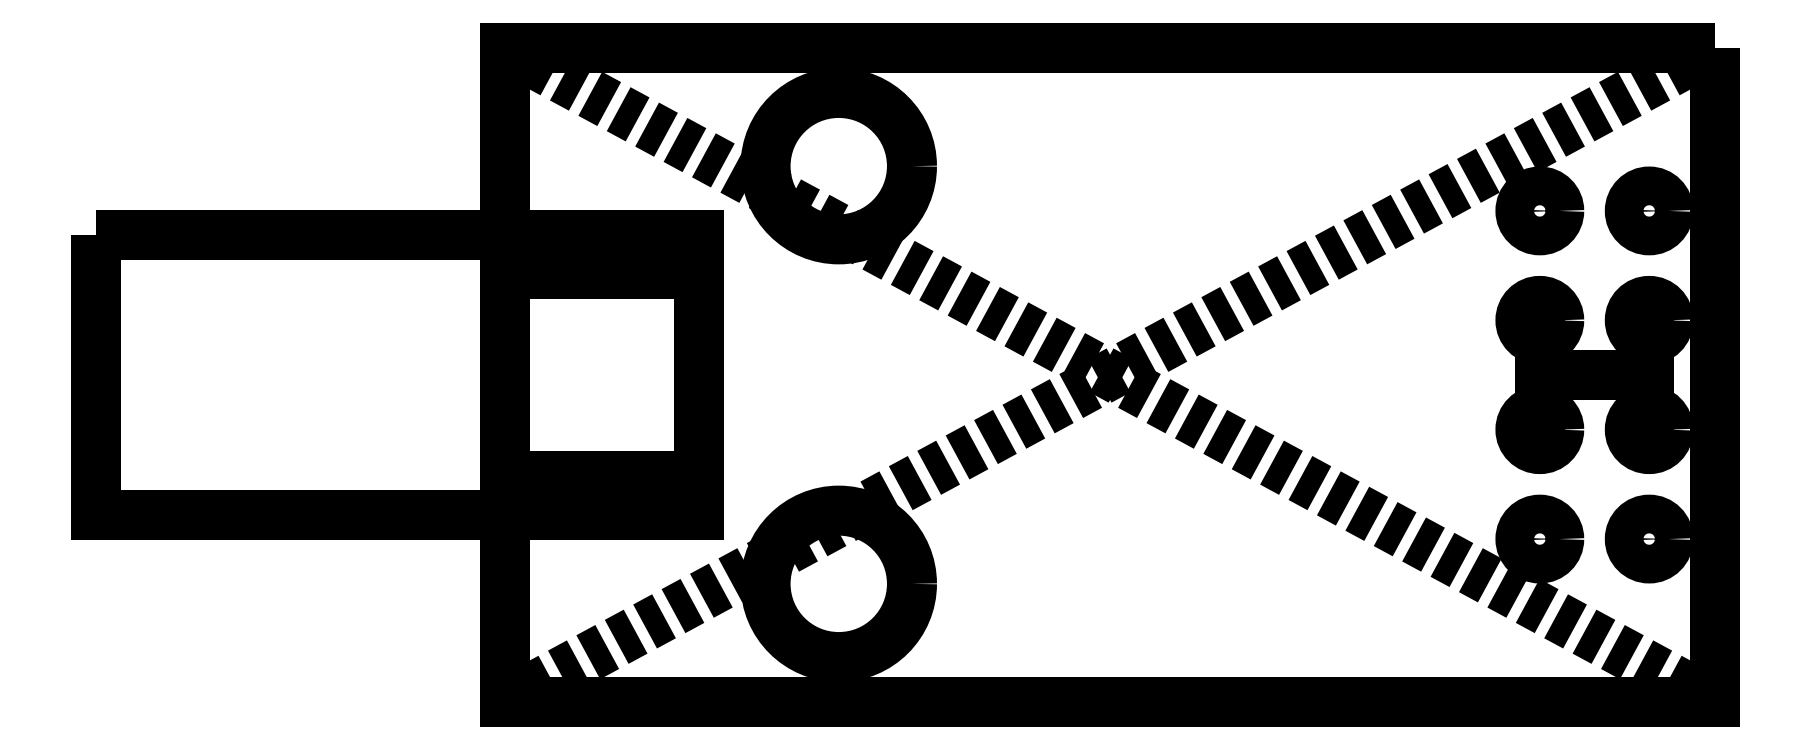
<metadata>
{"format":"dxf","ext":"dxf","renderer":"ezdxf+matplotlib","layout":"modelspace","background":"white","min_lineweight":24,"dpi":150}
</metadata>
<code>
0
SECTION
2
ENTITIES
0
POINT
8
0
10
0
20
0
30
0
0
POINT
8
0
10
0
20
0
30
0
0
POINT
8
0
10
11.25
20
1.11e-15
30
0
0
POINT
8
0
10
14.05
20
1.11e-15
30
0
0
LWPOLYLINE
8
0
90
4
70
1
43
0
10
14.05
20
7.6
10
-14.05
20
7.6
10
-14.05
20
-7.6
10
14.05
20
-7.6
0
LINE
8
1
10
14.05
20
7.6
30
0
11
-14.05
21
-7.6
31
0
0
LINE
8
1
10
-14.05
20
7.6
30
0
11
14.05
21
-7.6
31
0
0
CIRCLE
8
0
10
-6.3
20
4.85
30
0
40
1.7
210
0
220
0
230
1
0
CIRCLE
8
0
10
-6.3
20
-4.85
30
0
40
1.7
210
0
220
0
230
1
0
CIRCLE
8
0
10
9.98
20
3.81
30
0
40
0.45
210
0
220
0
230
1
0
CIRCLE
8
0
10
12.52
20
3.81
30
0
40
0.45
210
0
220
0
230
1
0
CIRCLE
8
0
10
9.98
20
1.27
30
0
40
0.45
210
0
220
0
230
1
0
CIRCLE
8
0
10
12.52
20
1.27
30
0
40
0.45
210
0
220
0
230
1
0
CIRCLE
8
0
10
9.98
20
-1.27
30
0
40
0.45
210
0
220
0
230
1
0
CIRCLE
8
0
10
12.52
20
-1.27
30
0
40
0.45
210
0
220
0
230
1
0
CIRCLE
8
0
10
9.98
20
-3.81
30
0
40
0.45
210
0
220
0
230
1
0
CIRCLE
8
0
10
12.52
20
-3.81
30
0
40
0.45
210
0
220
0
230
1
0
LINE
8
0
10
9.98
20
1.27
30
0
11
9.98
21
-1.27
31
0
0
LINE
8
0
10
12.52
20
1.27
30
0
11
12.52
21
-1.27
31
0
0
LINE
8
0
10
9.98
20
1.11e-15
30
0
11
12.52
21
1.11e-15
31
0
0
LWPOLYLINE
8
0
90
4
70
1
43
0
10
-23.55
20
3.25
10
-14.05
20
3.25
10
-14.05
20
-3.25
10
-23.55
20
-3.25
0
LWPOLYLINE
8
0
90
4
70
1
43
0
10
-23.55
20
3.25
10
-9.55
20
3.25
10
-9.55
20
-3.25
10
-23.55
20
-3.25
0
LWPOLYLINE
8
0
90
4
70
1
43
0
10
-9.55
20
2.35
10
-14.05
20
2.35
10
-14.05
20
-2.35
10
-9.55
20
-2.35
0
ENDSEC
0
EOF

</code>
